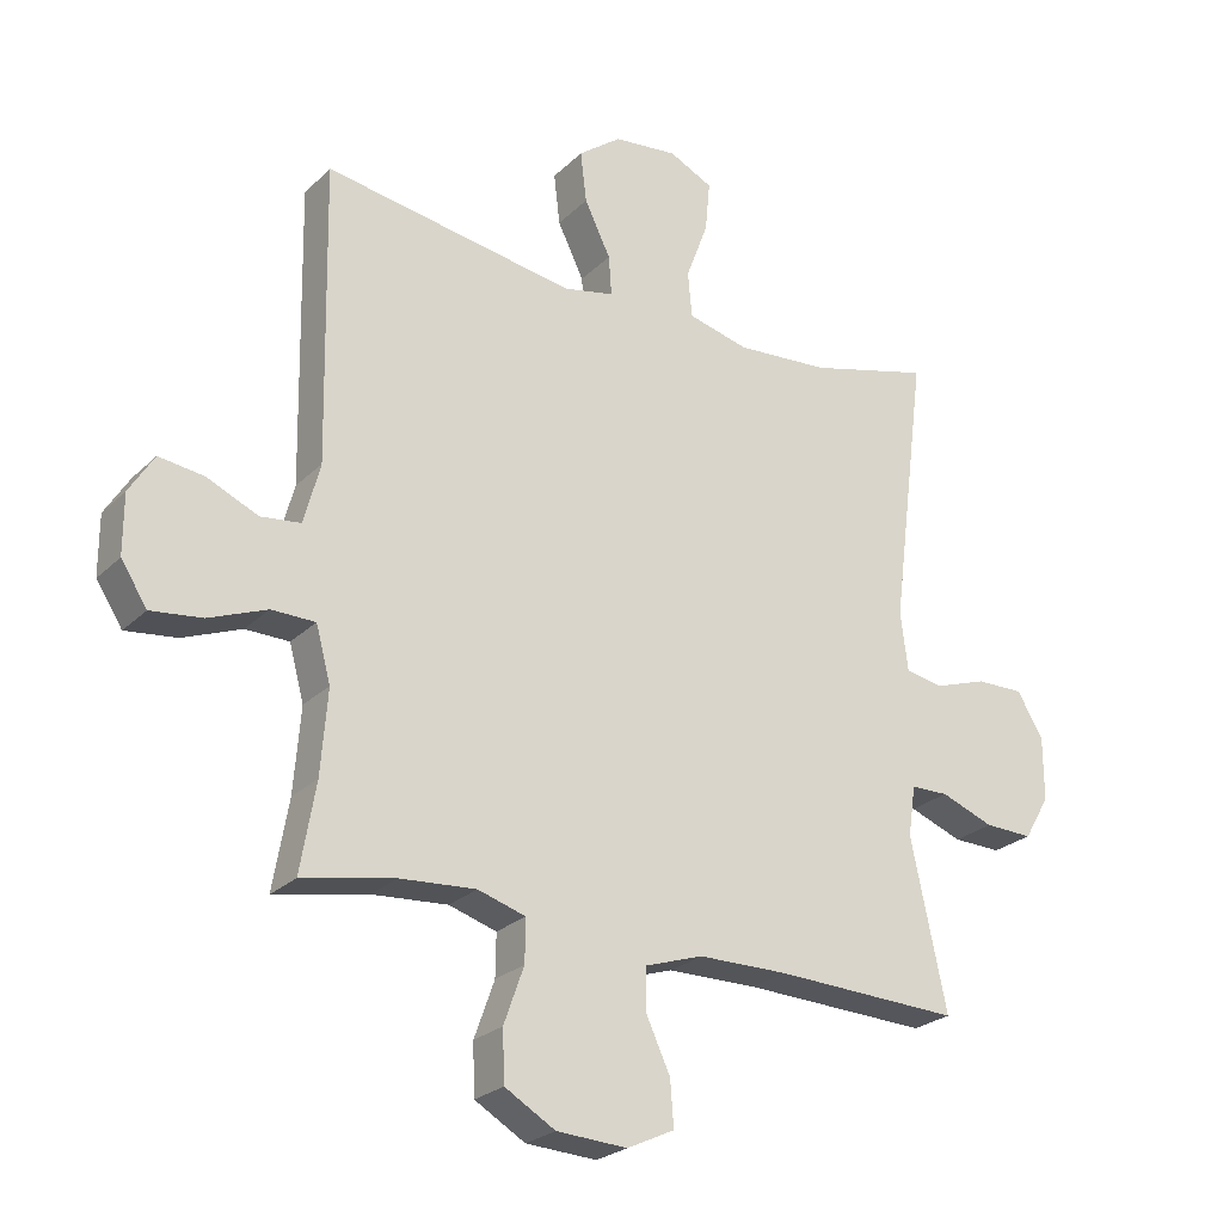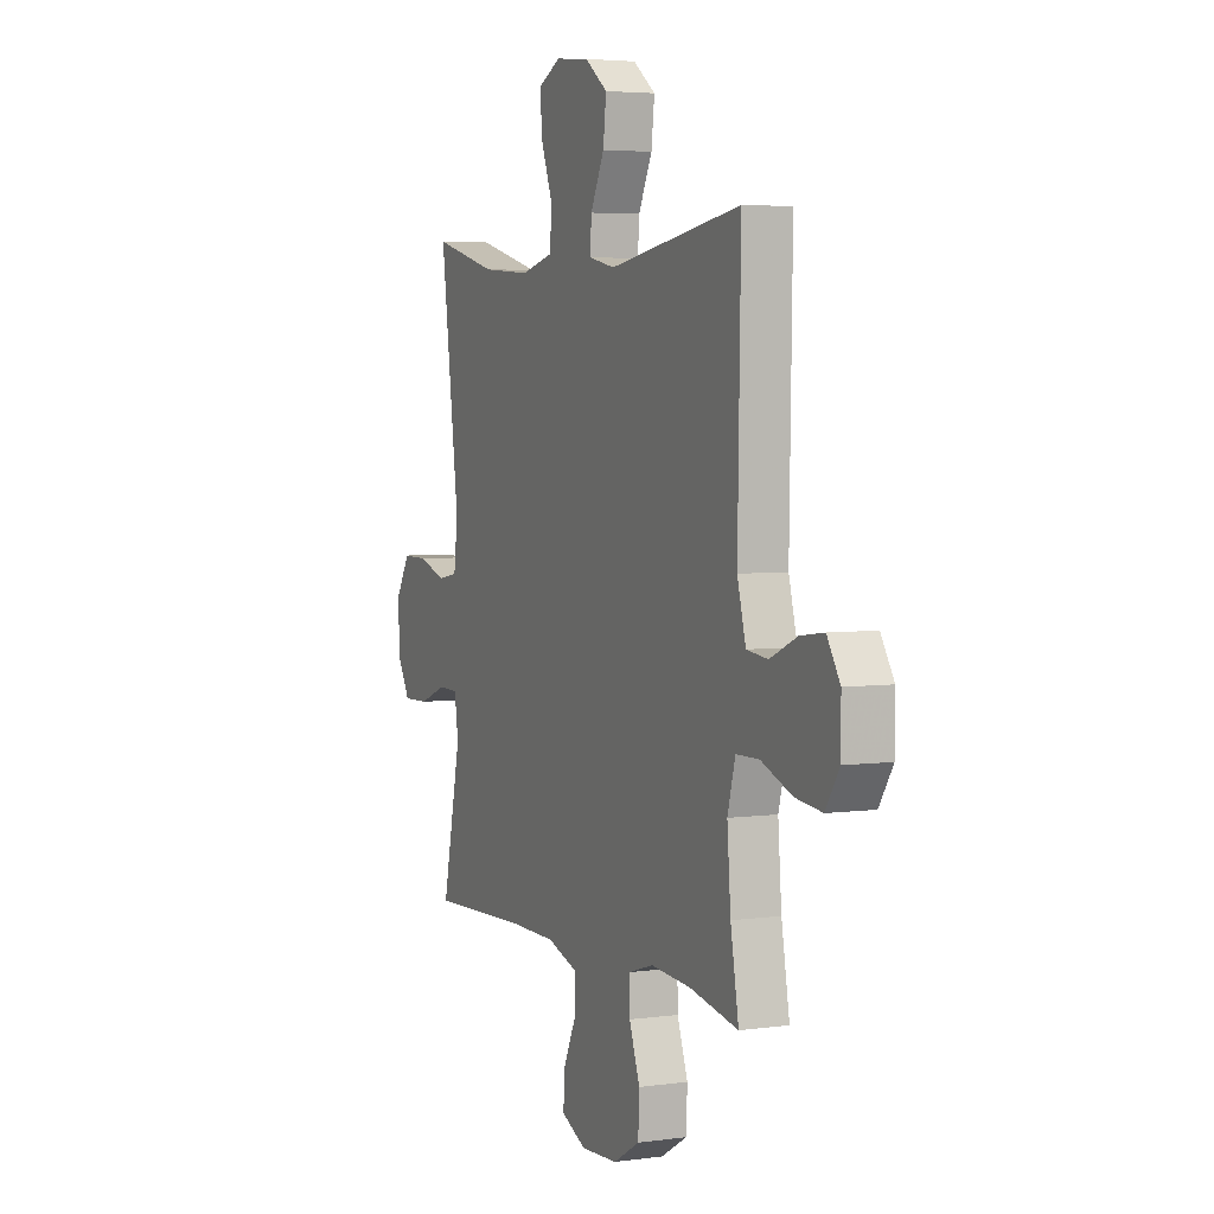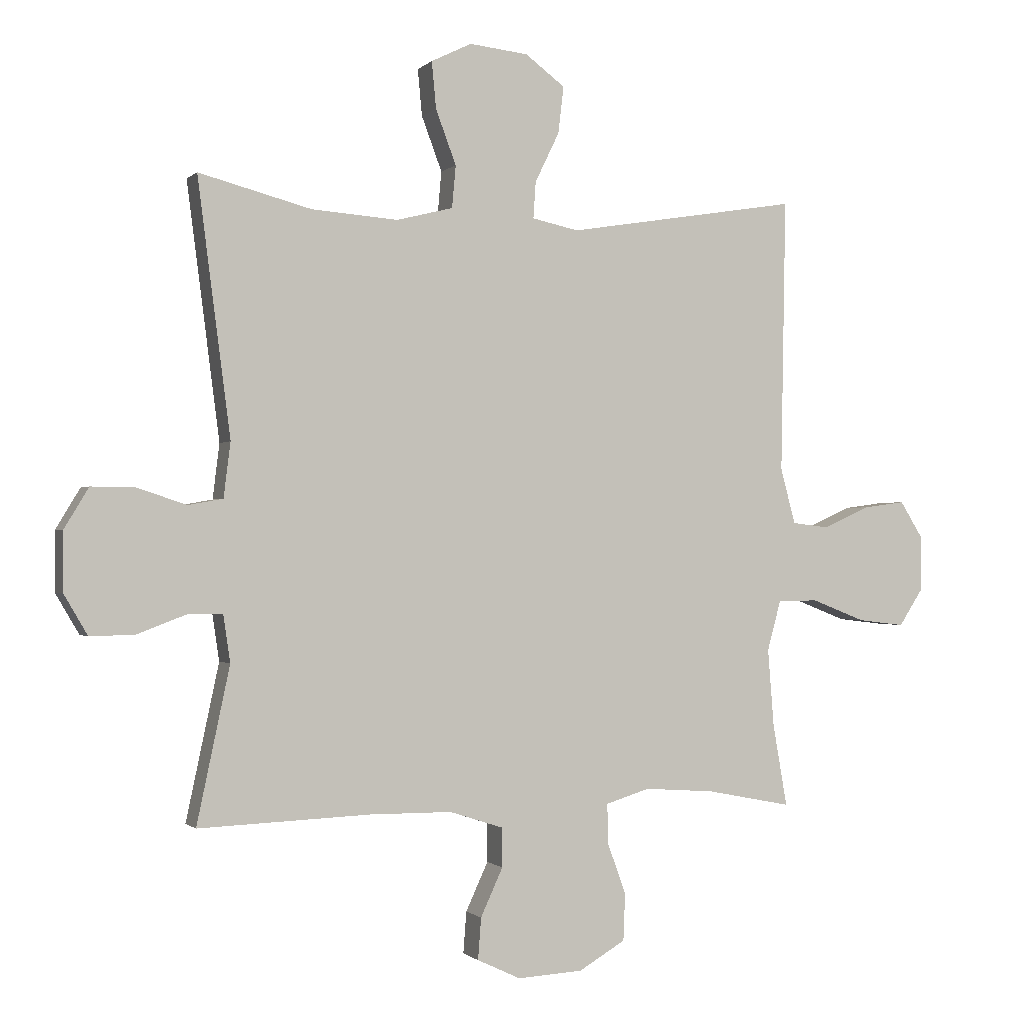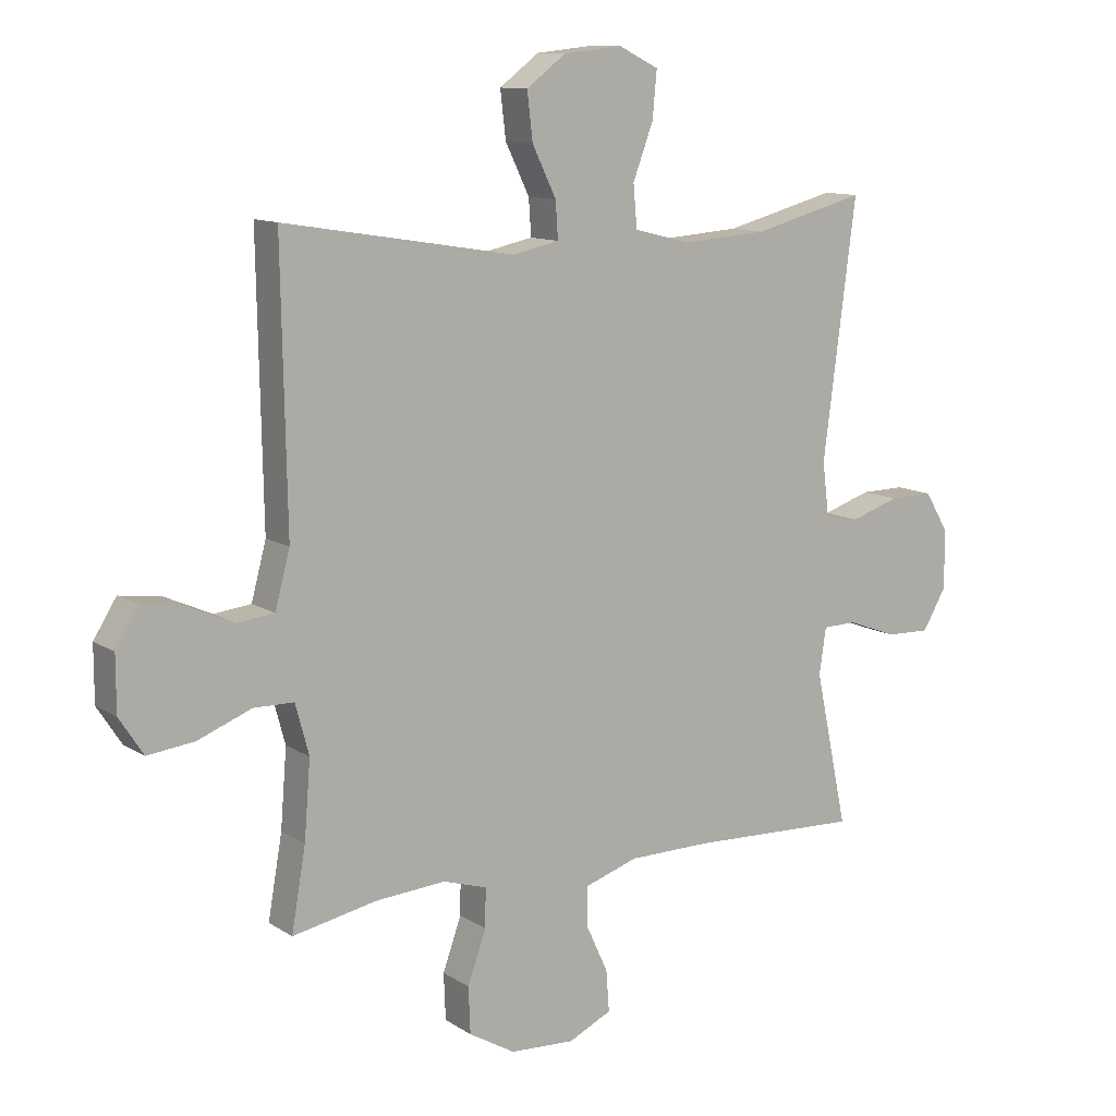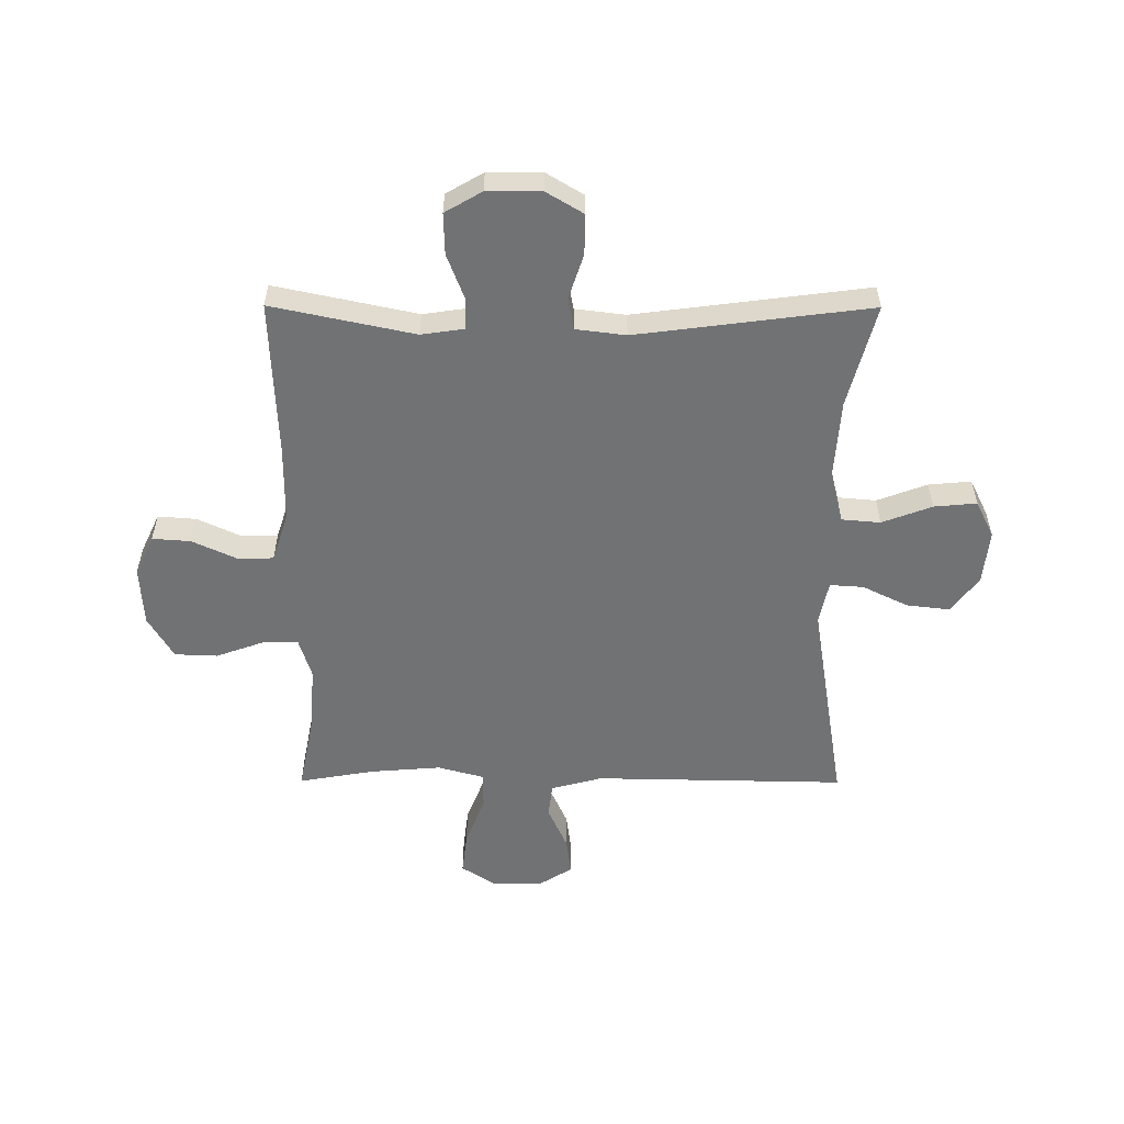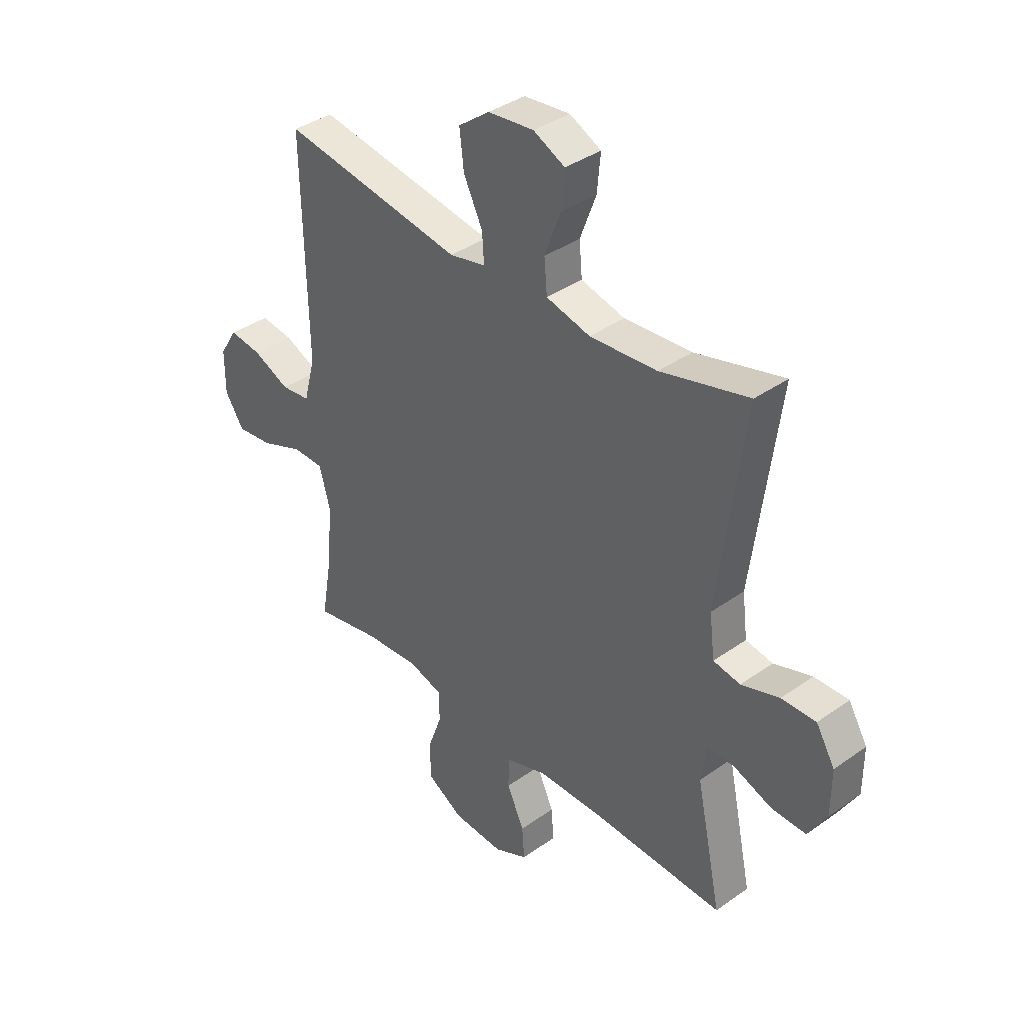
<metadata>
{"format":"obj","ext":"obj","renderer":"f3d","projection":"perspective","resolution":1024,"background":"white","views":[{"elev":-24.8,"azim":146.4,"up":"+Z"},{"elev":4.3,"azim":66.0,"up":"+Z"},{"elev":-0.8,"azim":-20.6,"up":"+Z"},{"elev":11.3,"azim":146.2,"up":"+Z"},{"elev":-55.5,"azim":-90.2,"up":"+Y"},{"elev":37.8,"azim":-132.1,"up":"+Z"}]}
</metadata>
<code>
v 0.5 0.07 0.5
v 0.492 0.07 0.058
v 0.516 0.07 -0.032
v 0.576 0.07 -0.039
v 0.652 0.07 -0.005
v 0.719 0.07 0.004
v 0.756 0.07 -0.055
v 0.756 0.07 -0.144
v 0.717 0.07 -0.204
v 0.641 0.07 -0.195
v 0.554 0.07 -0.161
v 0.489 0.07 -0.162
v 0.467 0.07 -0.243
v 0.477 0.07 -0.368
v 0.5 0.07 -0.5
v 0.362 0.07 -0.473
v 0.249 0.07 -0.465
v 0.178 0.07 -0.487
v 0.179 0.07 -0.55
v 0.209 0.07 -0.634
v 0.206 0.07 -0.709
v 0.131 0.07 -0.753
v 0.026 0.07 -0.759
v -0.044 0.07 -0.726
v -0.039 0.07 -0.659
v -0.003 0.07 -0.581
v -0.004 0.07 -0.518
v -0.09 0.07 -0.49
v -0.223 0.07 -0.489
v -0.5 0.07 -0.5
v -0.447 0.07 -0.25
v -0.458 0.07 -0.175
v -0.514 0.07 -0.174
v -0.593 0.07 -0.204
v -0.665 0.07 -0.206
v -0.703 0.07 -0.141
v -0.703 0.07 -0.046
v -0.664 0.07 0.019
v -0.593 0.07 0.018
v -0.514 0.07 -0.008
v -0.458 0.07 0.002
v -0.447 0.07 0.09
v -0.5 0.07 0.5
v -0.318 0.07 0.452
v -0.179 0.07 0.442
v -0.088 0.07 0.465
v -0.082 0.07 0.533
v -0.115 0.07 0.621
v -0.122 0.07 0.696
v -0.057 0.07 0.728
v 0.038 0.07 0.718
v 0.102 0.07 0.67
v 0.093 0.07 0.594
v 0.054 0.07 0.514
v 0.05 0.07 0.455
v 0.125 0.07 0.439
v 0.5 0 0.5
v 0.492 0 0.058
v 0.516 0 -0.032
v 0.576 0 -0.039
v 0.652 0 -0.005
v 0.719 0 0.004
v 0.756 0 -0.055
v 0.756 0 -0.144
v 0.717 0 -0.204
v 0.641 0 -0.195
v 0.554 0 -0.161
v 0.489 0 -0.162
v 0.467 0 -0.243
v 0.477 0 -0.368
v 0.5 0 -0.5
v 0.362 0 -0.473
v 0.249 0 -0.465
v 0.178 0 -0.487
v 0.179 0 -0.55
v 0.209 0 -0.634
v 0.206 0 -0.709
v 0.131 0 -0.753
v 0.026 0 -0.759
v -0.044 0 -0.726
v -0.039 0 -0.659
v -0.003 0 -0.581
v -0.004 0 -0.518
v -0.09 0 -0.49
v -0.223 0 -0.489
v -0.5 0 -0.5
v -0.447 0 -0.25
v -0.458 0 -0.175
v -0.514 0 -0.174
v -0.593 0 -0.204
v -0.665 0 -0.206
v -0.703 0 -0.141
v -0.703 0 -0.046
v -0.664 0 0.019
v -0.593 0 0.018
v -0.514 0 -0.008
v -0.458 0 0.002
v -0.447 0 0.09
v -0.5 0 0.5
v -0.318 0 0.452
v -0.179 0 0.442
v -0.088 0 0.465
v -0.082 0 0.533
v -0.115 0 0.621
v -0.122 0 0.696
v -0.057 0 0.728
v 0.038 0 0.718
v 0.102 0 0.67
v 0.093 0 0.594
v 0.054 0 0.514
v 0.05 0 0.455
v 0.125 0 0.439
f 51 52 53 54
f 51 54 55
f 50 51 55
f 47 48 49 50
f 46 47 50 55
f 45 46 55 56
f 42 43 44
f 41 42 44 45
f 37 38 39 40
f 37 40 41
f 36 37 41
f 33 34 35 36
f 32 33 36 41
f 31 32 41 45
f 29 30 31 45
f 23 24 25 26
f 23 26 27
f 22 23 27
f 19 20 21 22
f 18 19 22 27
f 17 18 27 28
f 14 15 16
f 13 14 16 17
f 12 13 17 28
f 8 9 10 11
f 8 11 12
f 7 8 12
f 4 5 6 7
f 4 7 12
f 3 4 12 28
f 56 1 2
f 28 29 45 56
f 2 3 28 56
f 110 109 108 107
f 111 110 107
f 111 107 106
f 106 105 104 103
f 111 106 103 102
f 112 111 102 101
f 100 99 98
f 101 100 98 97
f 96 95 94 93
f 97 96 93
f 97 93 92
f 92 91 90 89
f 97 92 89 88
f 101 97 88 87
f 101 87 86 85
f 82 81 80 79
f 83 82 79
f 83 79 78
f 78 77 76 75
f 83 78 75 74
f 84 83 74 73
f 72 71 70
f 73 72 70 69
f 84 73 69 68
f 67 66 65 64
f 68 67 64
f 68 64 63
f 63 62 61 60
f 68 63 60
f 84 68 60 59
f 58 57 112
f 112 101 85 84
f 112 84 59 58
f 1 57 58 2
f 2 58 59 3
f 3 59 60 4
f 4 60 61 5
f 5 61 62 6
f 6 62 63 7
f 7 63 64 8
f 8 64 65 9
f 9 65 66 10
f 10 66 67 11
f 11 67 68 12
f 12 68 69 13
f 13 69 70 14
f 14 70 71 15
f 15 71 72 16
f 16 72 73 17
f 17 73 74 18
f 18 74 75 19
f 19 75 76 20
f 20 76 77 21
f 21 77 78 22
f 22 78 79 23
f 23 79 80 24
f 24 80 81 25
f 25 81 82 26
f 26 82 83 27
f 27 83 84 28
f 28 84 85 29
f 29 85 86 30
f 30 86 87 31
f 31 87 88 32
f 32 88 89 33
f 33 89 90 34
f 34 90 91 35
f 35 91 92 36
f 36 92 93 37
f 37 93 94 38
f 38 94 95 39
f 39 95 96 40
f 40 96 97 41
f 41 97 98 42
f 42 98 99 43
f 43 99 100 44
f 44 100 101 45
f 45 101 102 46
f 46 102 103 47
f 47 103 104 48
f 48 104 105 49
f 49 105 106 50
f 50 106 107 51
f 51 107 108 52
f 52 108 109 53
f 53 109 110 54
f 54 110 111 55
f 55 111 112 56
f 56 112 57 1

</code>
